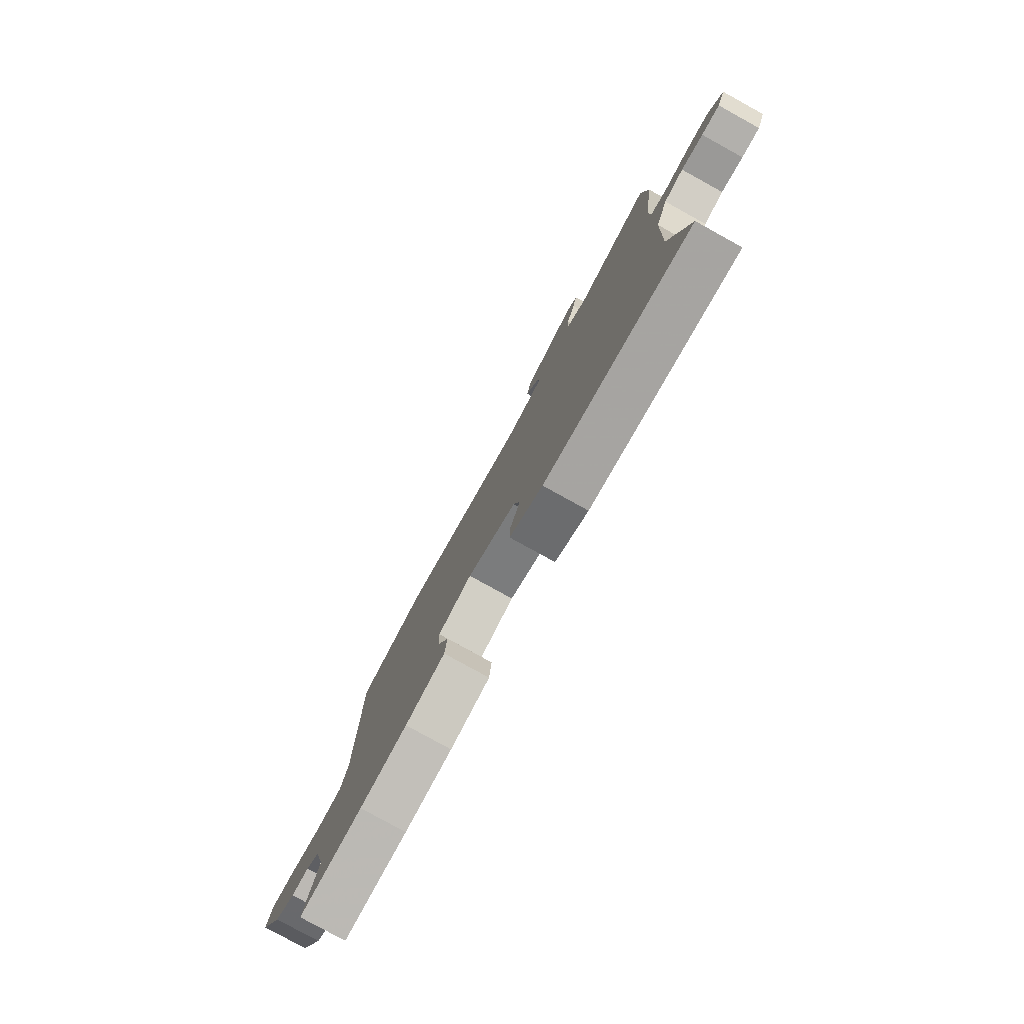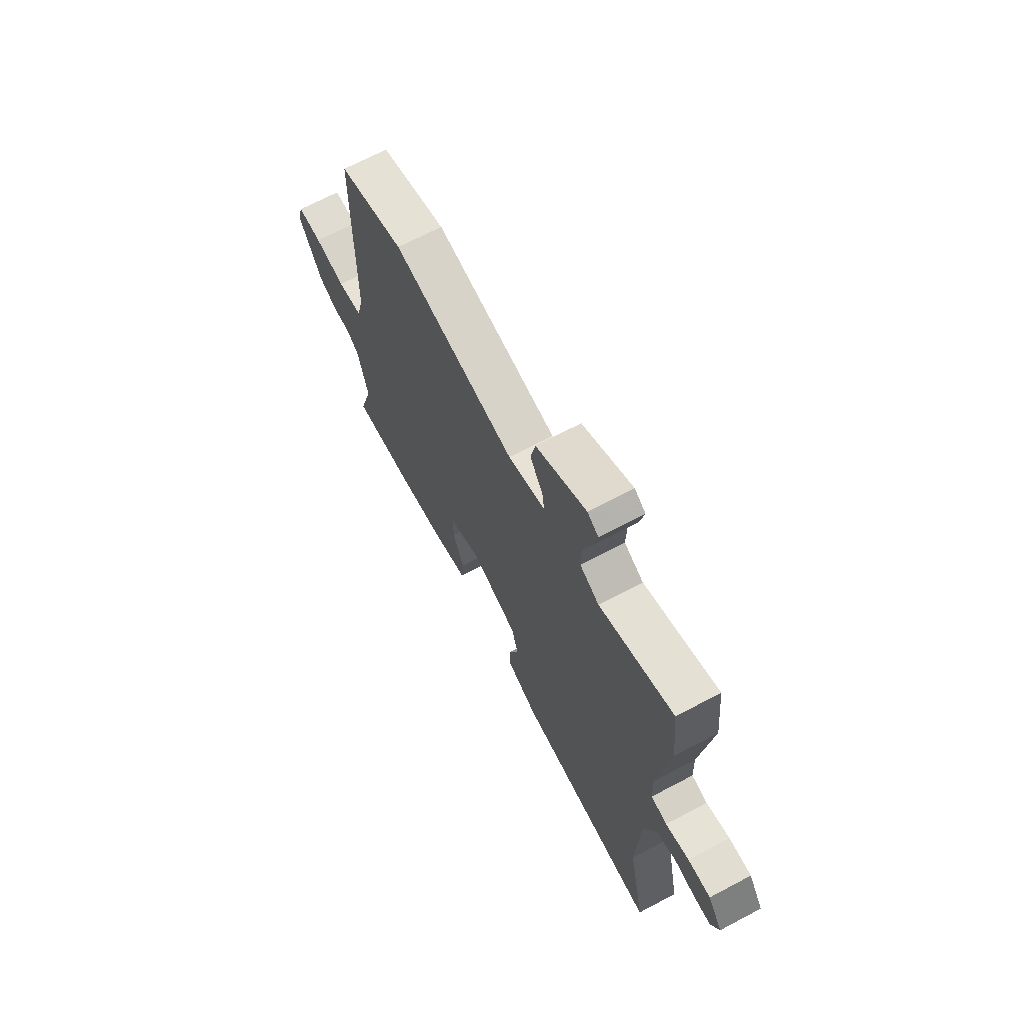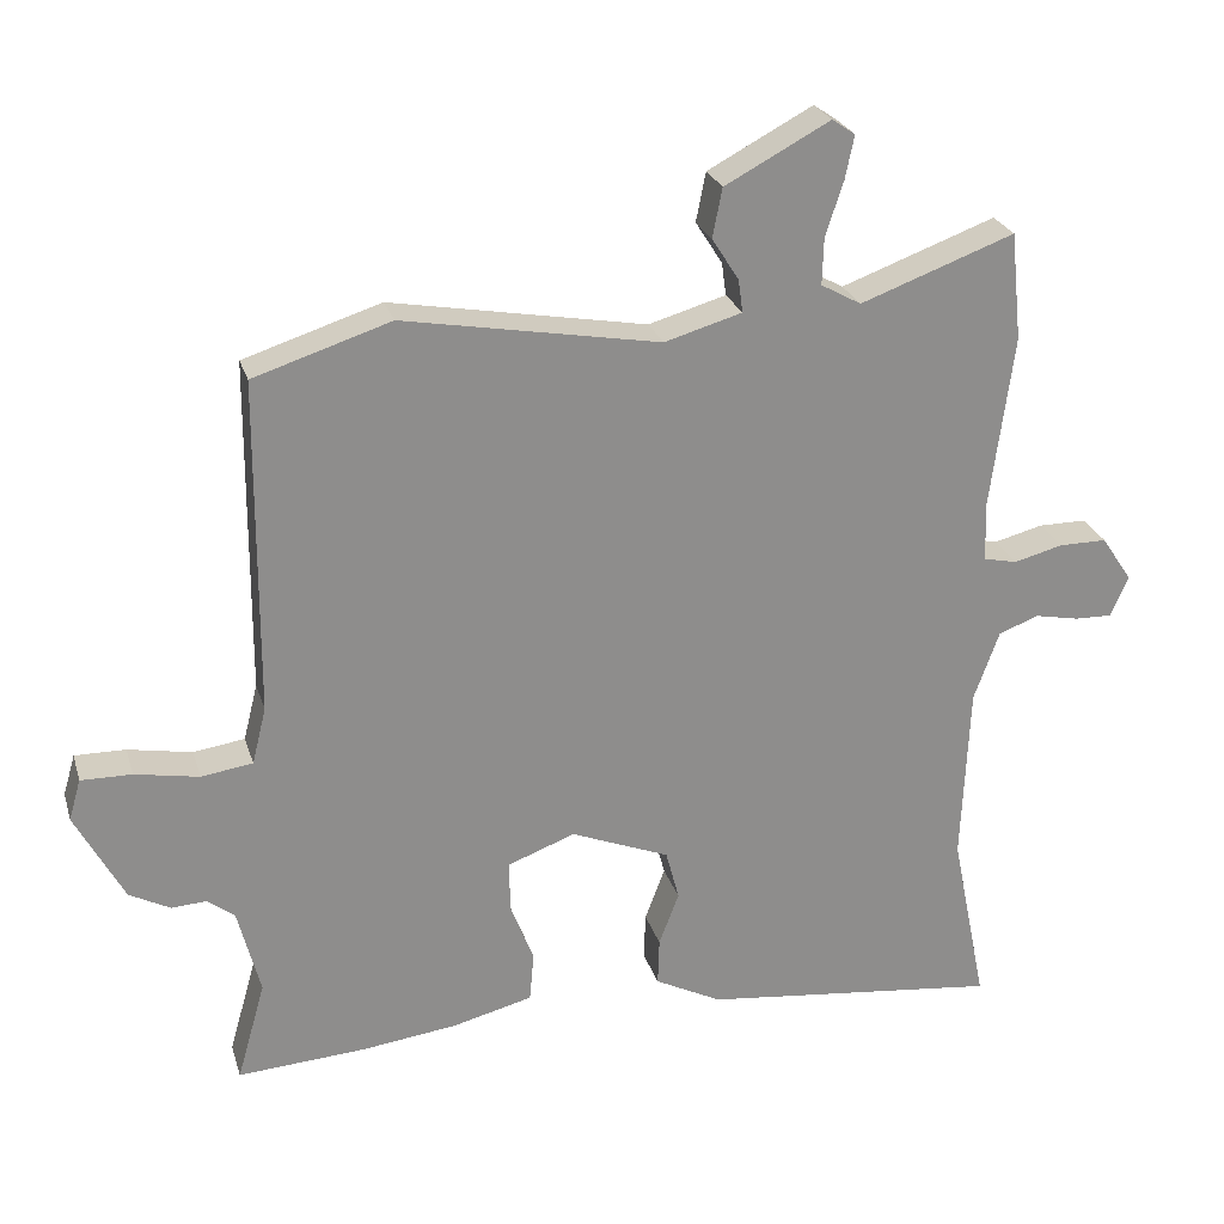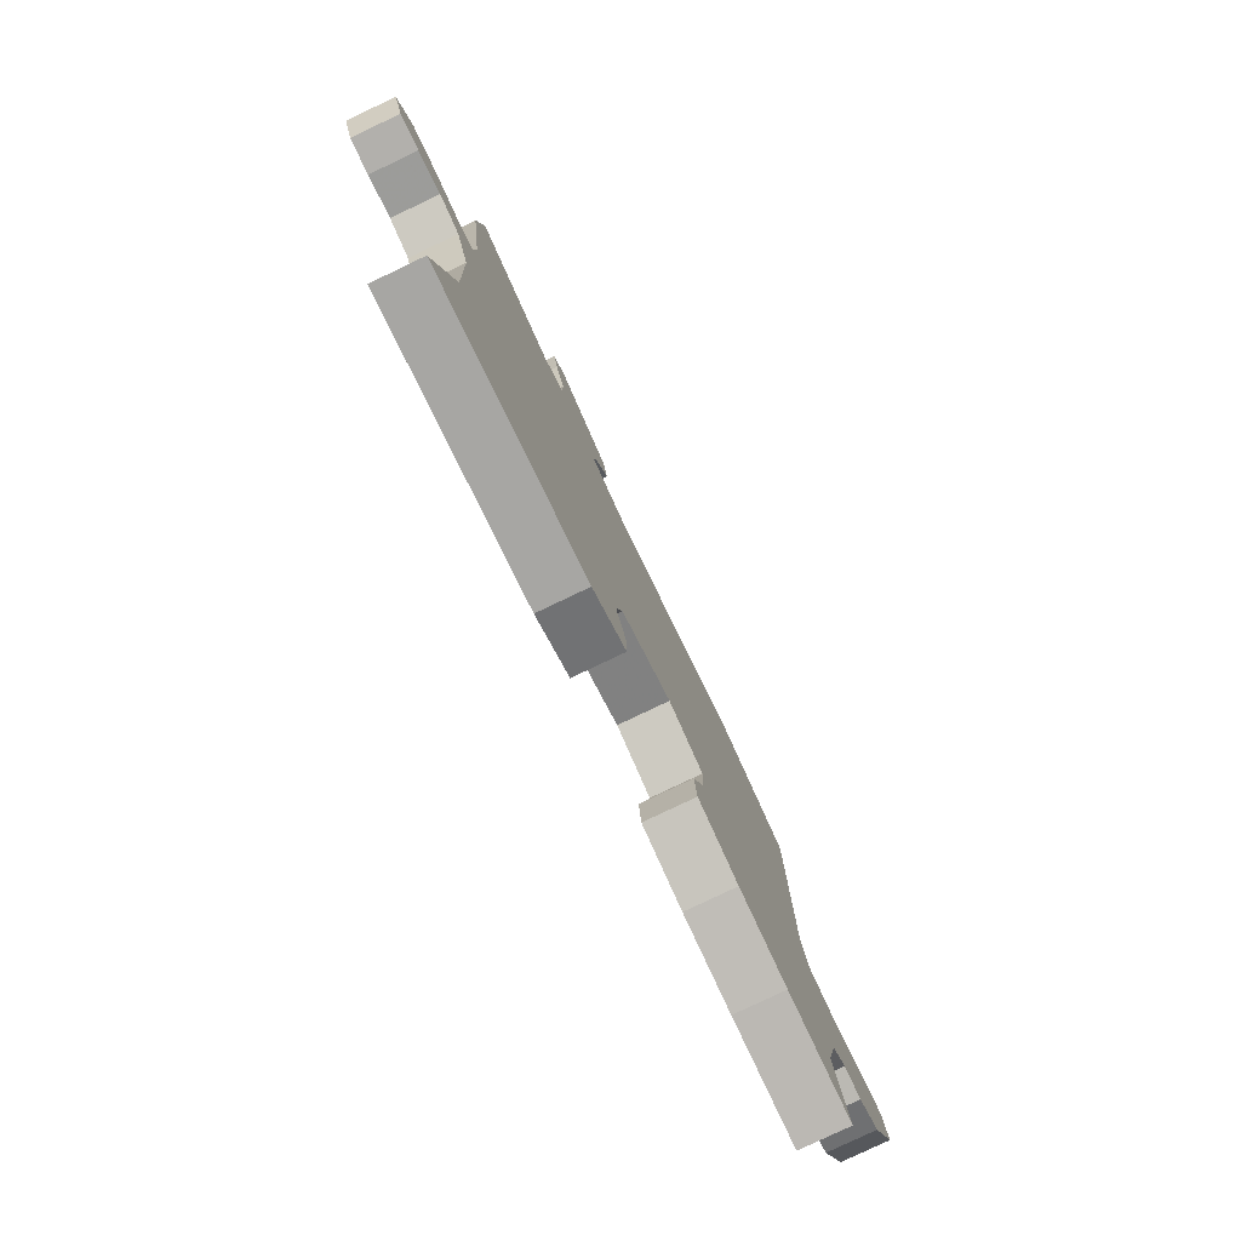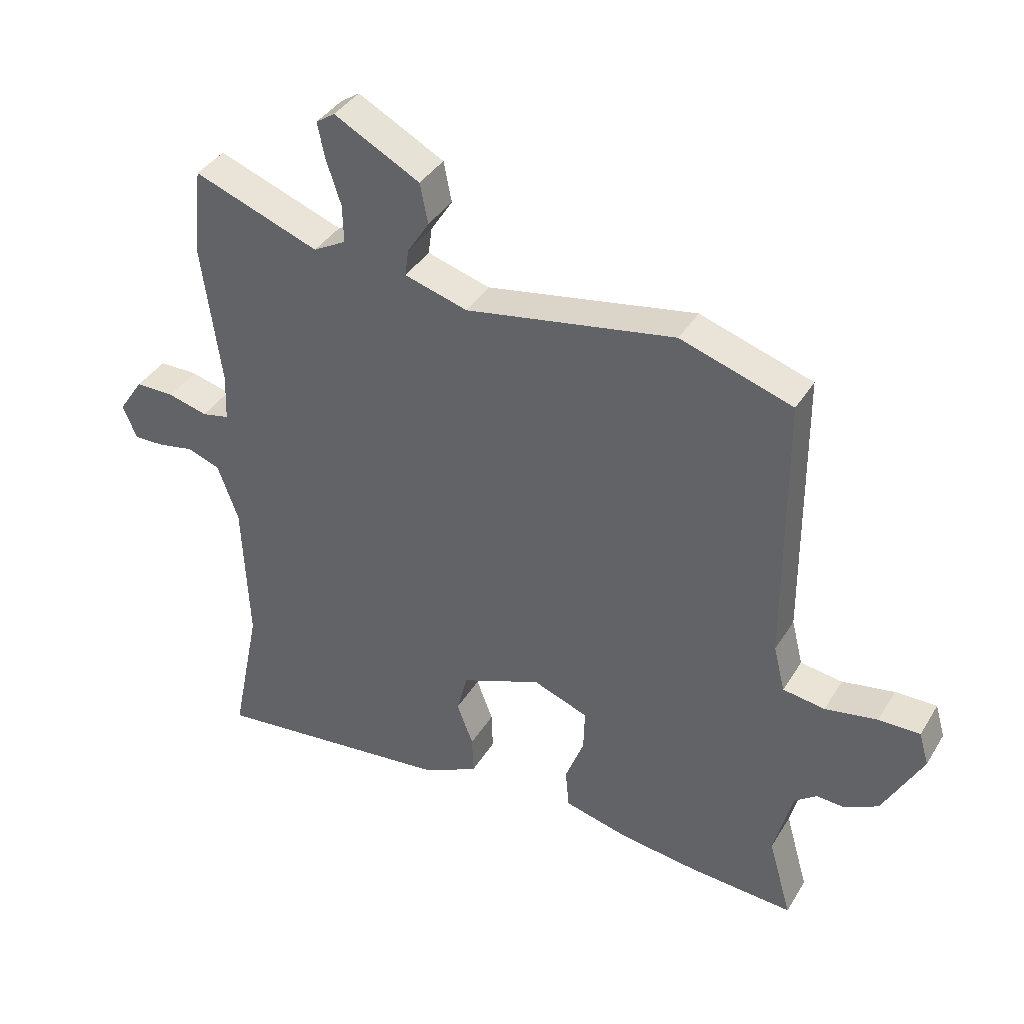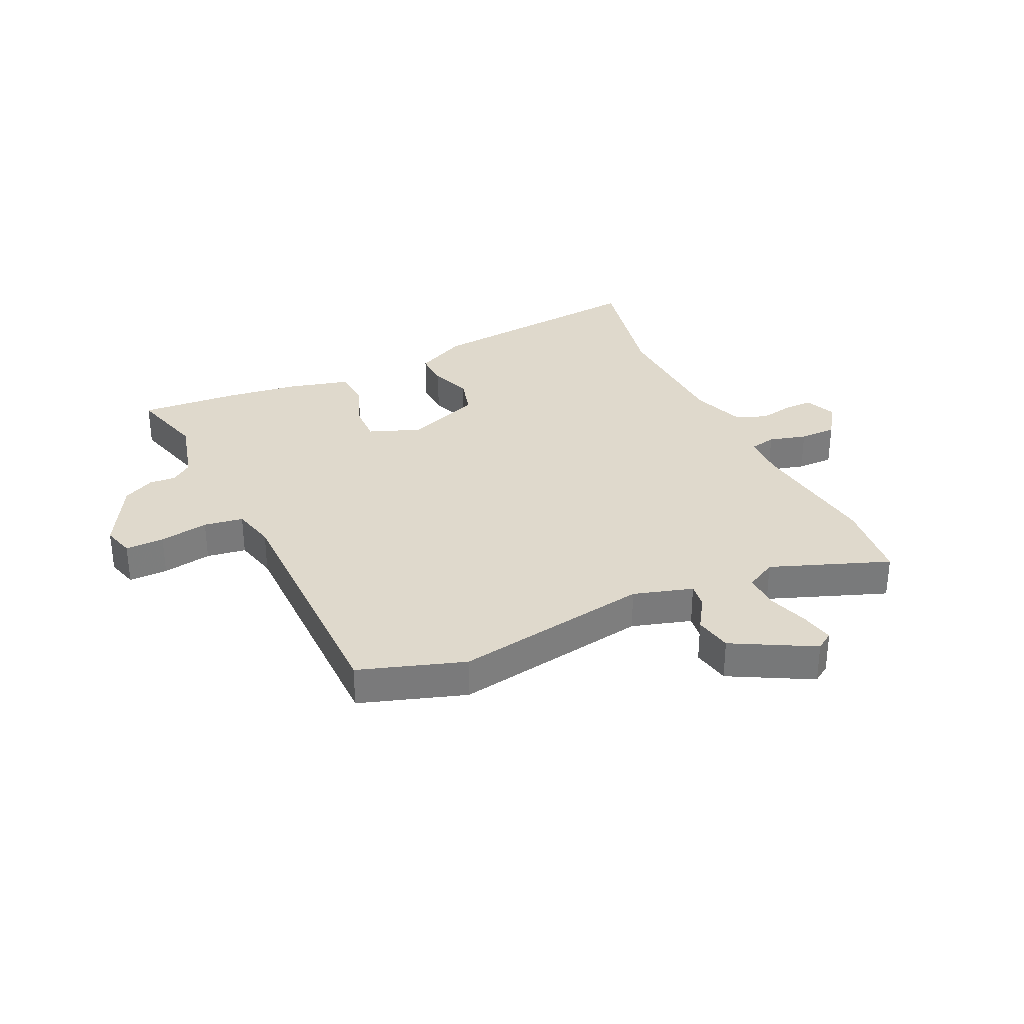
<metadata>
{"format":"obj","ext":"obj","renderer":"f3d","projection":"perspective","resolution":1024,"background":"white","views":[{"elev":-79.8,"azim":61.1,"up":"+Z"},{"elev":68.5,"azim":62.1,"up":"+Z"},{"elev":25.3,"azim":-15.5,"up":"+Z"},{"elev":-79.8,"azim":115.5,"up":"+Z"},{"elev":38.5,"azim":-151.7,"up":"+Z"},{"elev":32.3,"azim":-24.7,"up":"+Y"}]}
</metadata>
<code>
v -0.508 0.07 0.498
v -0.324 0.07 0.557
v 0.02 0.07 0.495
v 0.124 0.07 0.525
v 0.118 0.07 0.569
v 0.082 0.07 0.626
v 0.095 0.07 0.692
v 0.236 0.07 0.767
v 0.267 0.07 0.746
v 0.255 0.07 0.688
v 0.231 0.07 0.615
v 0.229 0.07 0.552
v 0.283 0.07 0.522
v 0.49 0.07 0.598
v 0.505 0.07 0.453
v 0.474 0.07 0.218
v 0.477 0.07 0.14
v 0.522 0.07 0.13
v 0.588 0.07 0.147
v 0.652 0.07 0.147
v 0.693 0.07 0.086
v 0.67 0.07 0.031
v 0.62 0.07 0.032
v 0.56 0.07 0.044
v 0.506 0.07 0.024
v 0.472 0.07 -0.07
v 0.462 0.07 -0.311
v 0.51 0.07 -0.548
v 0.109 0.07 -0.502
v 0.019 0.07 -0.456
v 0.021 0.07 -0.392
v 0.048 0.07 -0.321
v 0.03 0.07 -0.253
v -0.102 0.07 -0.2
v -0.193 0.07 -0.234
v -0.191 0.07 -0.304
v -0.16 0.07 -0.385
v -0.166 0.07 -0.451
v -0.273 0.07 -0.478
v -0.401 0.07 -0.494
v -0.574 0.07 -0.505
v -0.536 0.07 -0.371
v -0.566 0.07 -0.253
v -0.603 0.07 -0.225
v -0.649 0.07 -0.228
v -0.704 0.07 -0.199
v -0.769 0.07 -0.077
v -0.753 0.07 -0.022
v -0.685 0.07 -0.023
v -0.599 0.07 -0.039
v -0.53 0.07 -0.029
v -0.511 0.07 0.047
v -0.508 0 0.498
v -0.324 0 0.557
v 0.02 0 0.495
v 0.124 0 0.525
v 0.118 0 0.569
v 0.082 0 0.626
v 0.095 0 0.692
v 0.236 0 0.767
v 0.267 0 0.746
v 0.255 0 0.688
v 0.231 0 0.615
v 0.229 0 0.552
v 0.283 0 0.522
v 0.49 0 0.598
v 0.505 0 0.453
v 0.474 0 0.218
v 0.477 0 0.14
v 0.522 0 0.13
v 0.588 0 0.147
v 0.652 0 0.147
v 0.693 0 0.086
v 0.67 0 0.031
v 0.62 0 0.032
v 0.56 0 0.044
v 0.506 0 0.024
v 0.472 0 -0.07
v 0.462 0 -0.311
v 0.51 0 -0.548
v 0.109 0 -0.502
v 0.019 0 -0.456
v 0.021 0 -0.392
v 0.048 0 -0.321
v 0.03 0 -0.253
v -0.102 0 -0.2
v -0.193 0 -0.234
v -0.191 0 -0.304
v -0.16 0 -0.385
v -0.166 0 -0.451
v -0.273 0 -0.478
v -0.401 0 -0.494
v -0.574 0 -0.505
v -0.536 0 -0.371
v -0.566 0 -0.253
v -0.603 0 -0.225
v -0.649 0 -0.228
v -0.704 0 -0.199
v -0.769 0 -0.077
v -0.753 0 -0.022
v -0.685 0 -0.023
v -0.599 0 -0.039
v -0.53 0 -0.029
v -0.511 0 0.047
f 47 48 49 50
f 47 50 51
f 44 45 46 47
f 43 44 47 51
f 42 43 51 52
f 40 41 42
f 39 40 42 52
f 36 37 38 39
f 35 36 39 52
f 29 30 31 32
f 27 28 29 32
f 26 27 32 33
f 25 26 33 34
f 21 22 23 24
f 19 20 21 24
f 18 19 24 25
f 17 18 25 34
f 13 14 15 16
f 12 13 16 17
f 8 9 10 11
f 6 7 8 11
f 5 6 11 12
f 4 5 12 17
f 52 1 2 3
f 17 34 35 52
f 3 4 17 52
f 102 101 100 99
f 103 102 99
f 99 98 97 96
f 103 99 96 95
f 104 103 95 94
f 94 93 92
f 104 94 92 91
f 91 90 89 88
f 104 91 88 87
f 84 83 82 81
f 84 81 80 79
f 85 84 79 78
f 86 85 78 77
f 76 75 74 73
f 76 73 72 71
f 77 76 71 70
f 86 77 70 69
f 68 67 66 65
f 69 68 65 64
f 63 62 61 60
f 63 60 59 58
f 64 63 58 57
f 69 64 57 56
f 55 54 53 104
f 104 87 86 69
f 104 69 56 55
f 1 53 54 2
f 2 54 55 3
f 3 55 56 4
f 4 56 57 5
f 5 57 58 6
f 6 58 59 7
f 7 59 60 8
f 8 60 61 9
f 9 61 62 10
f 10 62 63 11
f 11 63 64 12
f 12 64 65 13
f 13 65 66 14
f 14 66 67 15
f 15 67 68 16
f 16 68 69 17
f 17 69 70 18
f 18 70 71 19
f 19 71 72 20
f 20 72 73 21
f 21 73 74 22
f 22 74 75 23
f 23 75 76 24
f 24 76 77 25
f 25 77 78 26
f 26 78 79 27
f 27 79 80 28
f 28 80 81 29
f 29 81 82 30
f 30 82 83 31
f 31 83 84 32
f 32 84 85 33
f 33 85 86 34
f 34 86 87 35
f 35 87 88 36
f 36 88 89 37
f 37 89 90 38
f 38 90 91 39
f 39 91 92 40
f 40 92 93 41
f 41 93 94 42
f 42 94 95 43
f 43 95 96 44
f 44 96 97 45
f 45 97 98 46
f 46 98 99 47
f 47 99 100 48
f 48 100 101 49
f 49 101 102 50
f 50 102 103 51
f 51 103 104 52
f 52 104 53 1

</code>
